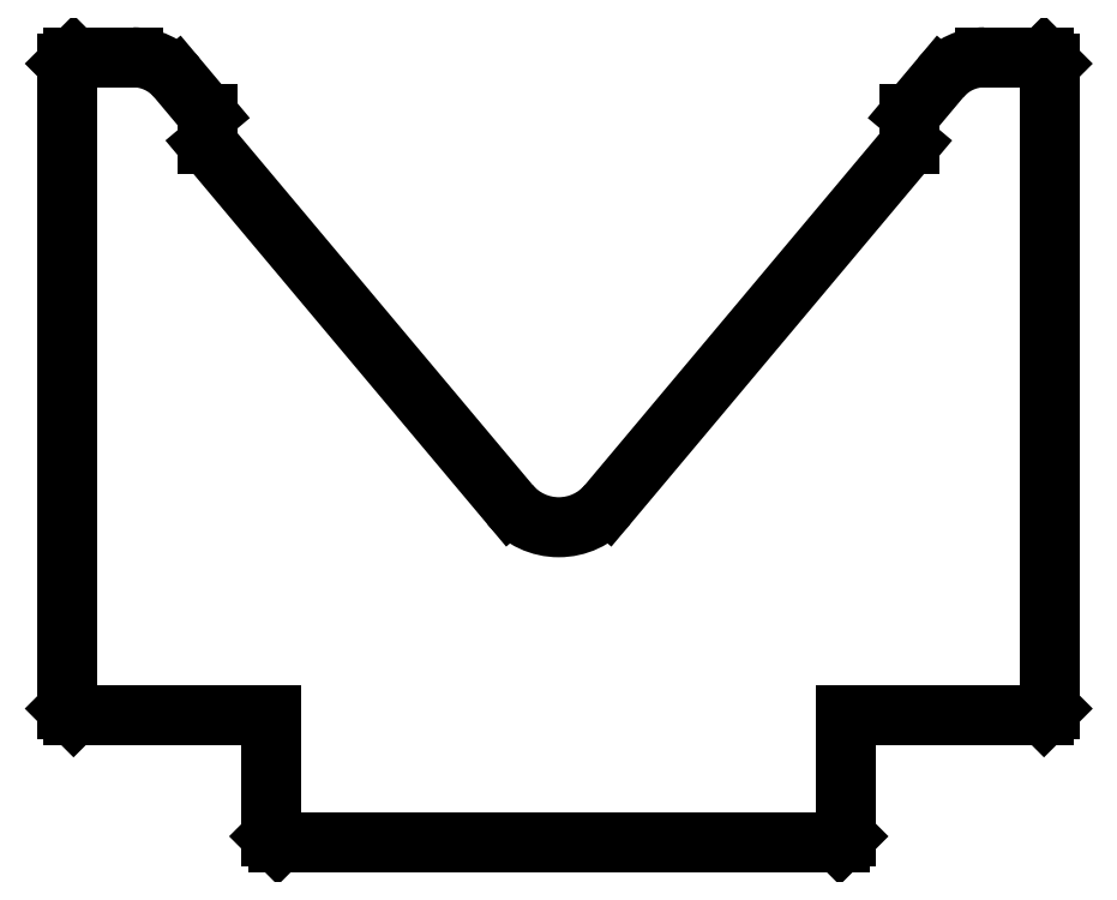
<metadata>
{"format":"dxf","ext":"dxf","renderer":"ezdxf+matplotlib","layout":"modelspace","background":"white","min_lineweight":24,"dpi":150}
</metadata>
<code>
0
SECTION
2
ENTITIES
0
LINE
8
PREDEFINITO
10
158
20
144.4
30
0
11
158
21
149.1
31
0
0
LINE
8
PREDEFINITO
10
48
20
149.1
30
0
11
48
21
144.4
31
0
0
LINE
8
PREDEFINITO
10
59
20
35
30
0
11
147
21
35
31
0
0
LINE
8
PREDEFINITO
10
148
20
36
30
0
11
148
21
55
31
0
0
LINE
8
PREDEFINITO
10
148
20
55
30
0
11
179
21
55
31
0
0
LINE
8
PREDEFINITO
10
180
20
56
30
0
11
180
21
157
31
0
0
LINE
8
PREDEFINITO
10
179
20
158
30
0
11
169.7
21
158
31
0
0
LINE
8
PREDEFINITO
10
26
20
157
30
0
11
26
21
56
31
0
0
LINE
8
PREDEFINITO
10
27
20
55
30
0
11
58
21
55
31
0
0
LINE
8
PREDEFINITO
10
58
20
36
30
0
11
58
21
55
31
0
0
LINE
8
PREDEFINITO
10
162.8
20
154.8
30
0
11
158
21
149.1
31
0
0
LINE
8
PREDEFINITO
10
158
20
144.4
30
0
11
110.7
21
87.98
31
0
0
LINE
8
PREDEFINITO
10
27
20
158
30
0
11
36.3
21
158
31
0
0
LINE
8
PREDEFINITO
10
43.2
20
154.8
30
0
11
48
21
149.1
31
0
0
LINE
8
PREDEFINITO
10
48
20
144.4
30
0
11
95.34
21
87.98
31
0
0
ARC
8
PREDEFINITO
10
103
20
94.41
30
0
40
10
50
220
51
320
0
ARC
8
PREDEFINITO
10
36.3
20
149
30
0
40
9
50
40
51
90
0
ARC
8
PREDEFINITO
10
169.7
20
149
30
0
40
9
50
90
51
140
0
LINE
8
PREDEFINITO
10
148
20
36
30
0
11
147
21
35
31
0
0
LINE
8
PREDEFINITO
10
59
20
35
30
0
11
58
21
36
31
0
0
LINE
8
PREDEFINITO
10
27
20
55
30
0
11
26
21
56
31
0
0
LINE
8
PREDEFINITO
10
27
20
158
30
0
11
26
21
157
31
0
0
LINE
8
PREDEFINITO
10
179
20
158
30
0
11
180
21
157
31
0
0
LINE
8
PREDEFINITO
10
180
20
56
30
0
11
179
21
55
31
0
0
ENDSEC
0
EOF

</code>
